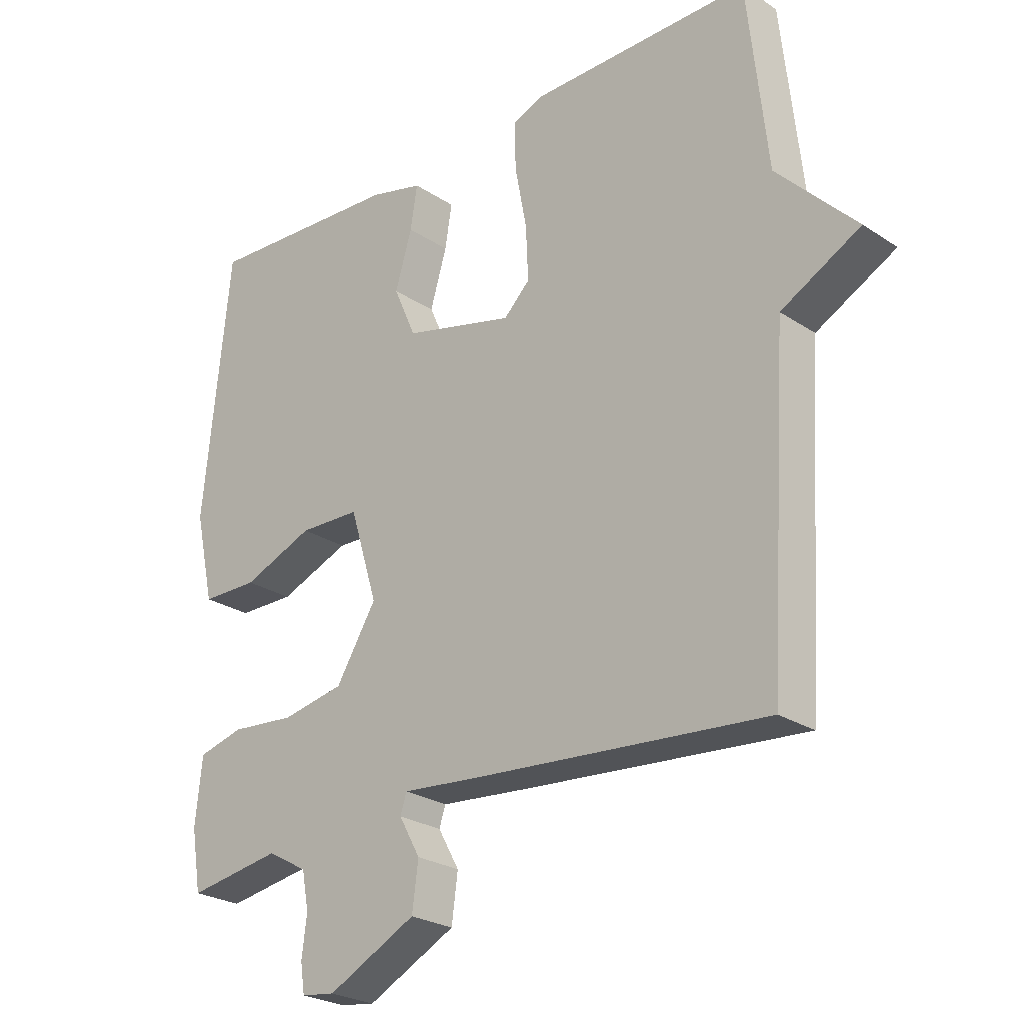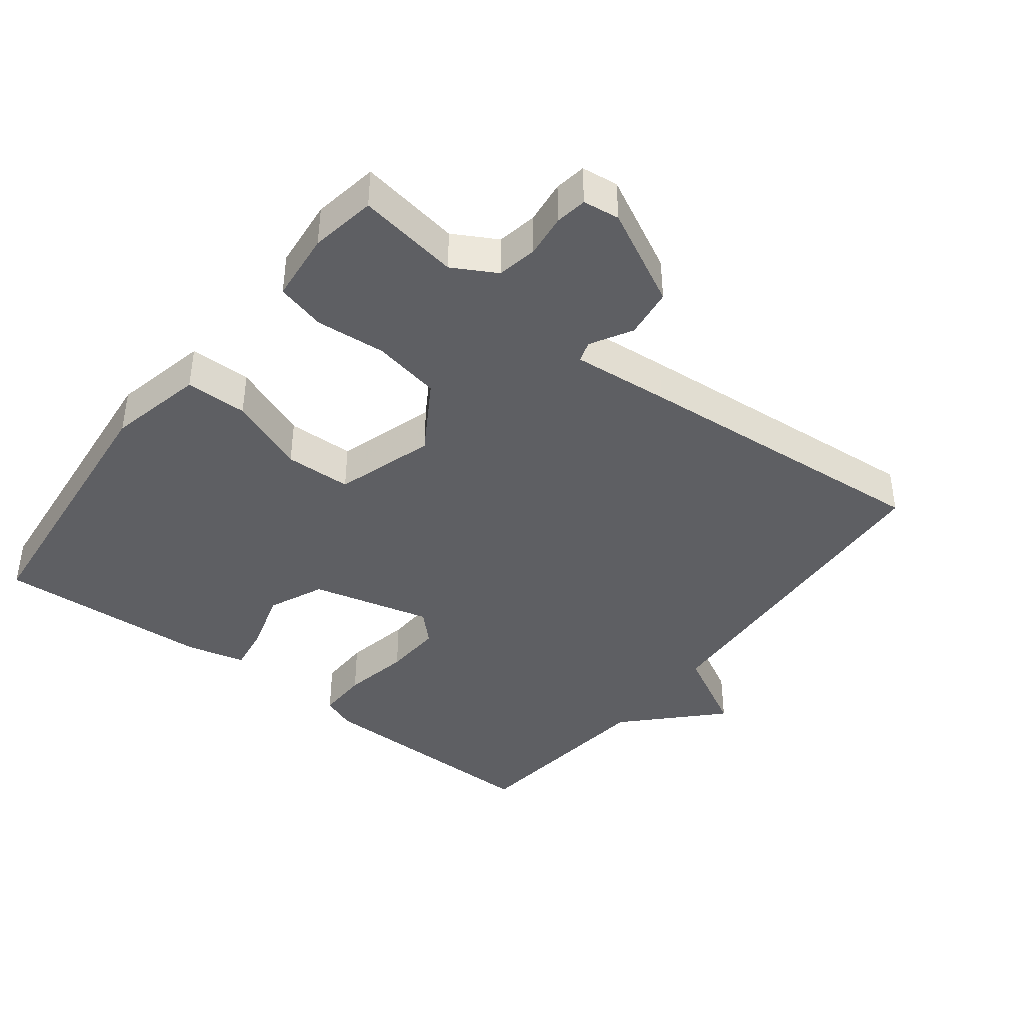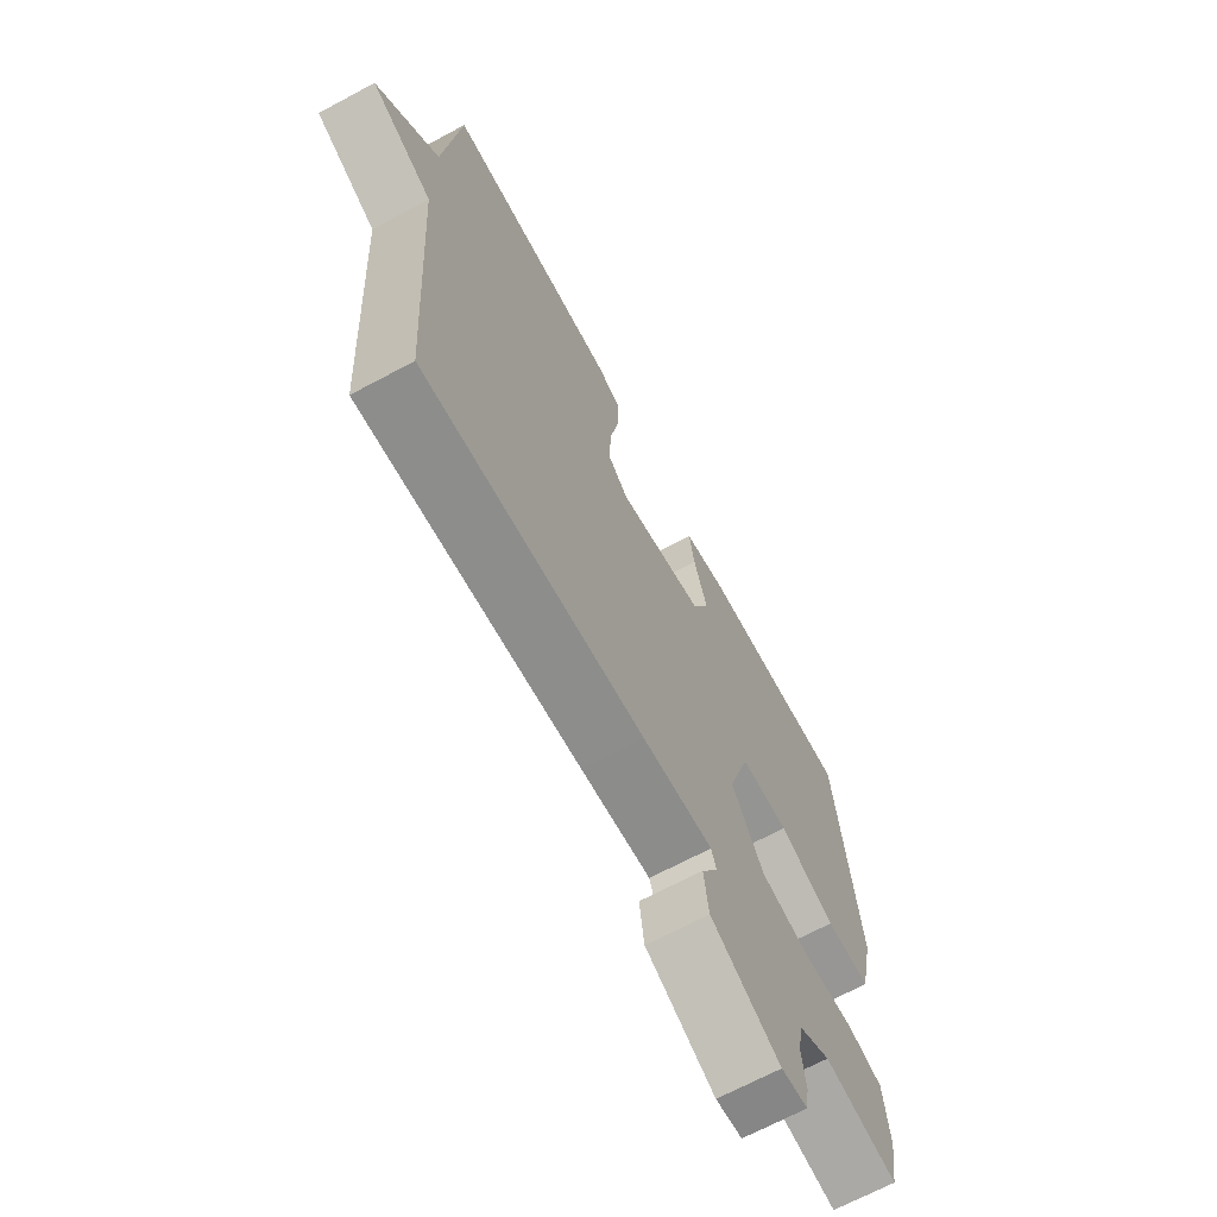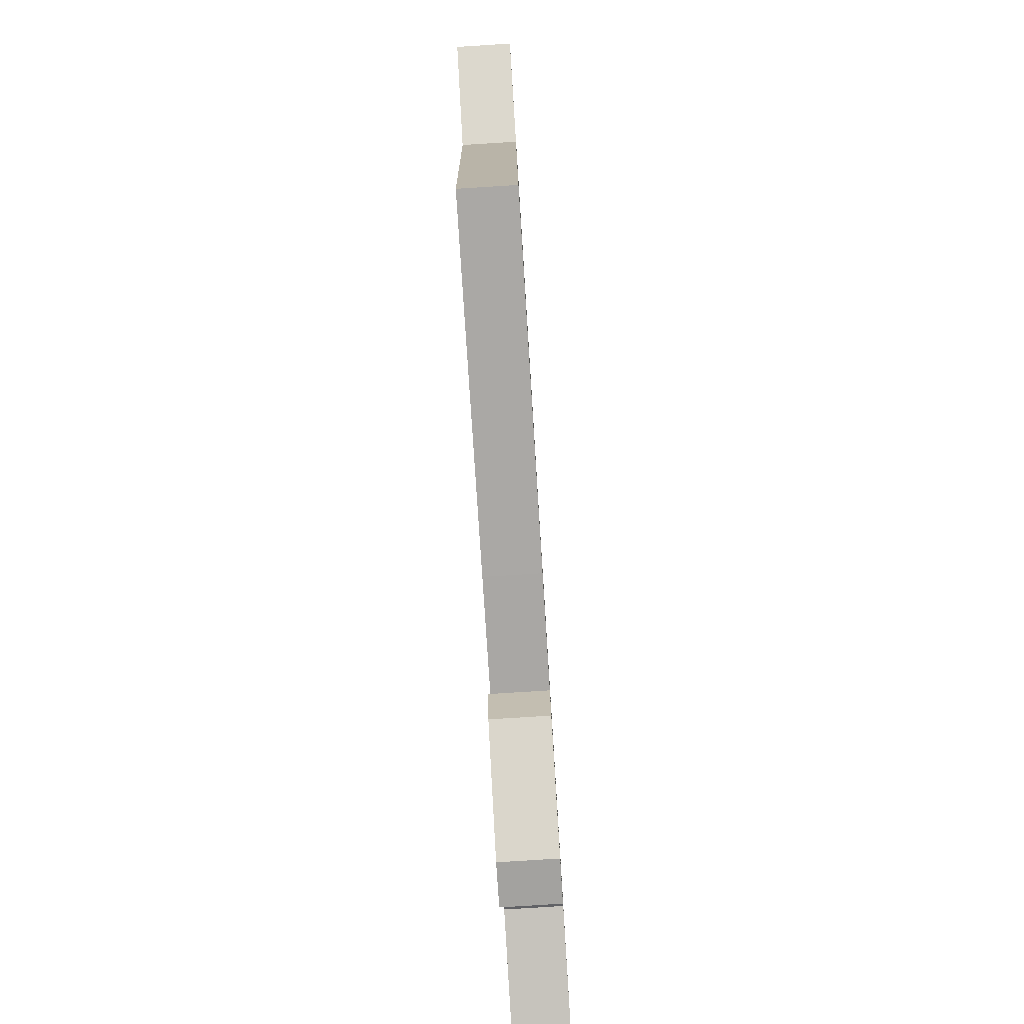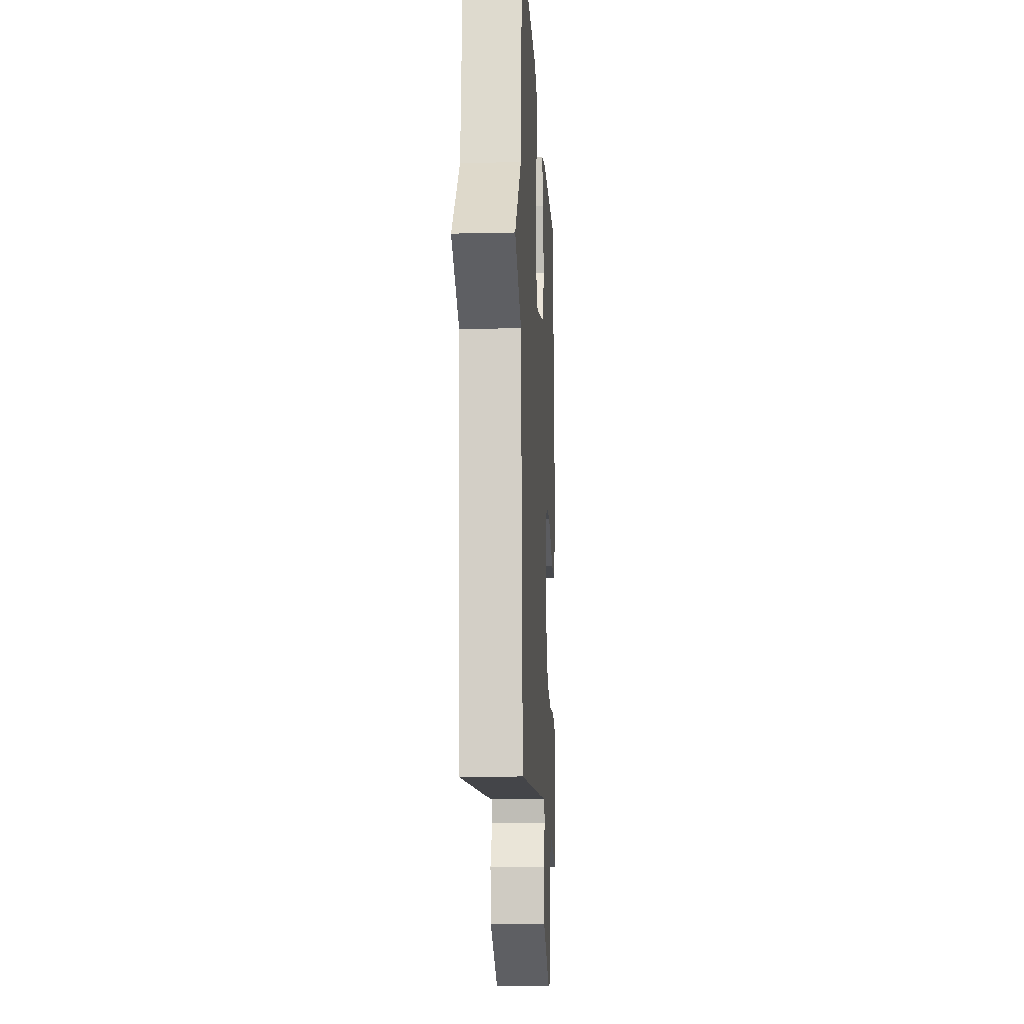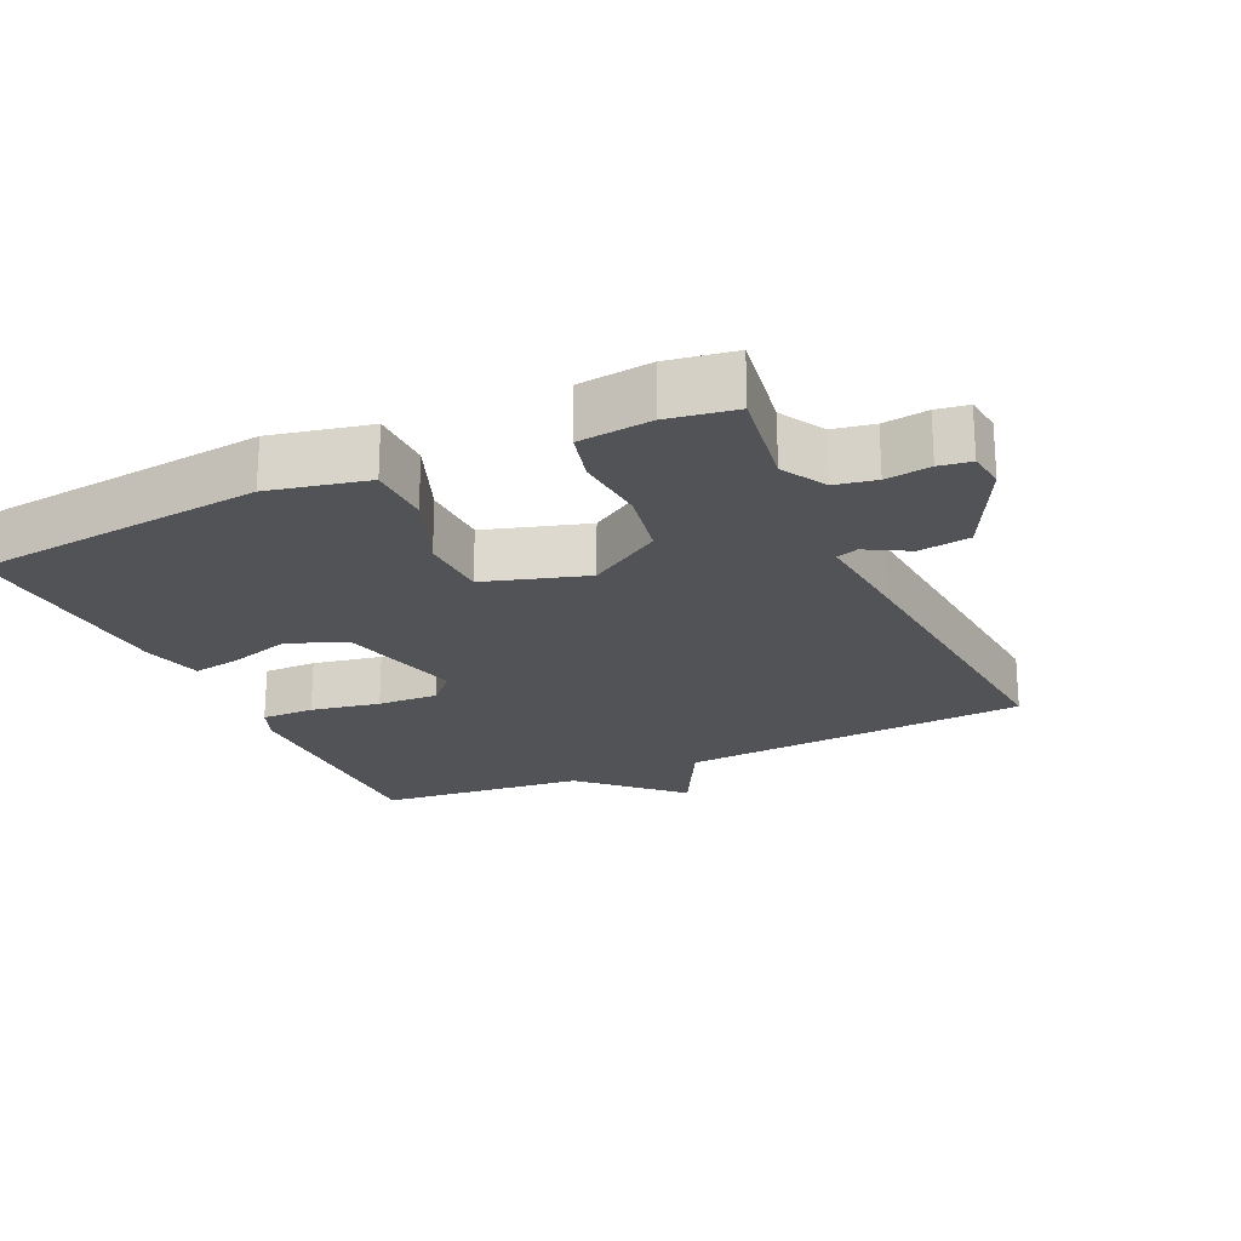
<metadata>
{"format":"obj","ext":"obj","renderer":"f3d","projection":"perspective","resolution":1024,"background":"white","views":[{"elev":-25.3,"azim":-136.5,"up":"+Z"},{"elev":-41.1,"azim":142.2,"up":"+Y"},{"elev":-68.4,"azim":-61.8,"up":"+Z"},{"elev":-79.8,"azim":-86.4,"up":"+Z"},{"elev":-13.7,"azim":-87.0,"up":"+Z"},{"elev":-22.2,"azim":114.9,"up":"+Y"}]}
</metadata>
<code>
v -0.5 0.07 -0.5
v -0.532 0.07 0.004
v -0.659 0.07 0.072
v -0.532 0.07 0.204
v -0.5 0.07 0.5
v -0.147 0.07 0.497
v -0.097 0.07 0.477
v -0.098 0.07 0.401
v -0.117 0.07 0.302
v -0.121 0.07 0.215
v -0.079 0.07 0.174
v 0.098 0.07 0.219
v 0.134 0.07 0.301
v 0.107 0.07 0.391
v 0.096 0.07 0.46
v 0.182 0.07 0.482
v 0.5 0.07 0.5
v 0.543 0.07 0.081
v 0.512 0.07 -0.06
v 0.421 0.07 -0.061
v 0.307 0.07 -0.016
v 0.209 0.07 -0.019
v 0.164 0.07 -0.165
v 0.229 0.07 -0.27
v 0.329 0.07 -0.289
v 0.432 0.07 -0.28
v 0.505 0.07 -0.299
v 0.516 0.07 -0.403
v 0.5 0.07 -0.5
v 0.35 0.07 -0.476
v 0.286 0.07 -0.512
v 0.275 0.07 -0.571
v 0.283 0.07 -0.635
v 0.276 0.07 -0.681
v 0.222 0.07 -0.688
v 0.08 0.07 -0.616
v 0.07 0.07 -0.542
v 0.104 0.07 -0.481
v 0.094 0.07 -0.45
v -0.05 0.07 -0.463
v -0.5 0 -0.5
v -0.532 0 0.004
v -0.659 0 0.072
v -0.532 0 0.204
v -0.5 0 0.5
v -0.147 0 0.497
v -0.097 0 0.477
v -0.098 0 0.401
v -0.117 0 0.302
v -0.121 0 0.215
v -0.079 0 0.174
v 0.098 0 0.219
v 0.134 0 0.301
v 0.107 0 0.391
v 0.096 0 0.46
v 0.182 0 0.482
v 0.5 0 0.5
v 0.543 0 0.081
v 0.512 0 -0.06
v 0.421 0 -0.061
v 0.307 0 -0.016
v 0.209 0 -0.019
v 0.164 0 -0.165
v 0.229 0 -0.27
v 0.329 0 -0.289
v 0.432 0 -0.28
v 0.505 0 -0.299
v 0.516 0 -0.403
v 0.5 0 -0.5
v 0.35 0 -0.476
v 0.286 0 -0.512
v 0.275 0 -0.571
v 0.283 0 -0.635
v 0.276 0 -0.681
v 0.222 0 -0.688
v 0.08 0 -0.616
v 0.07 0 -0.542
v 0.104 0 -0.481
v 0.094 0 -0.45
v -0.05 0 -0.463
f 39 40 1 2
f 36 37 38
f 35 36 38
f 34 35 38
f 33 34 38
f 32 33 38
f 31 32 38 39
f 30 31 39 2
f 28 29 30
f 27 28 30
f 26 27 30
f 25 26 30
f 24 25 30
f 23 24 30 2
f 19 20 21
f 18 19 21
f 17 18 21
f 16 17 21
f 15 16 21
f 14 15 21
f 13 14 21
f 12 13 21 22
f 22 23 2
f 12 22 2
f 11 12 2
f 7 8 9
f 6 7 9
f 5 6 9
f 4 5 9
f 4 9 10
f 4 10 11
f 3 4 11
f 2 3 11
f 42 41 80 79
f 78 77 76
f 78 76 75
f 78 75 74
f 78 74 73
f 78 73 72
f 79 78 72 71
f 42 79 71 70
f 70 69 68
f 70 68 67
f 70 67 66
f 70 66 65
f 70 65 64
f 42 70 64 63
f 61 60 59
f 61 59 58
f 61 58 57
f 61 57 56
f 61 56 55
f 61 55 54
f 61 54 53
f 62 61 53 52
f 42 63 62
f 42 62 52
f 42 52 51
f 49 48 47
f 49 47 46
f 49 46 45
f 49 45 44
f 50 49 44
f 51 50 44
f 51 44 43
f 51 43 42
f 1 41 42 2
f 2 42 43 3
f 3 43 44 4
f 4 44 45 5
f 5 45 46 6
f 6 46 47 7
f 7 47 48 8
f 8 48 49 9
f 9 49 50 10
f 10 50 51 11
f 11 51 52 12
f 12 52 53 13
f 13 53 54 14
f 14 54 55 15
f 15 55 56 16
f 16 56 57 17
f 17 57 58 18
f 18 58 59 19
f 19 59 60 20
f 20 60 61 21
f 21 61 62 22
f 22 62 63 23
f 23 63 64 24
f 24 64 65 25
f 25 65 66 26
f 26 66 67 27
f 27 67 68 28
f 28 68 69 29
f 29 69 70 30
f 30 70 71 31
f 31 71 72 32
f 32 72 73 33
f 33 73 74 34
f 34 74 75 35
f 35 75 76 36
f 36 76 77 37
f 37 77 78 38
f 38 78 79 39
f 39 79 80 40
f 40 80 41 1

</code>
